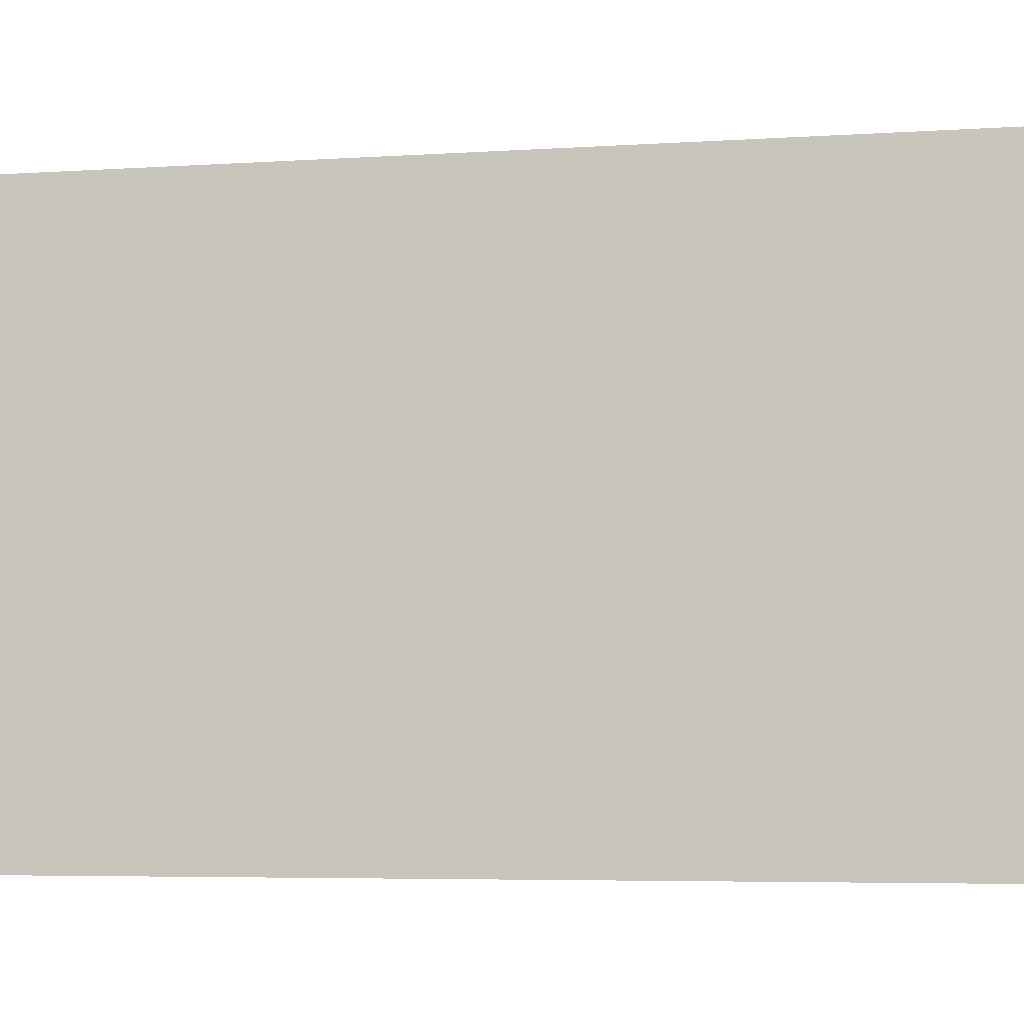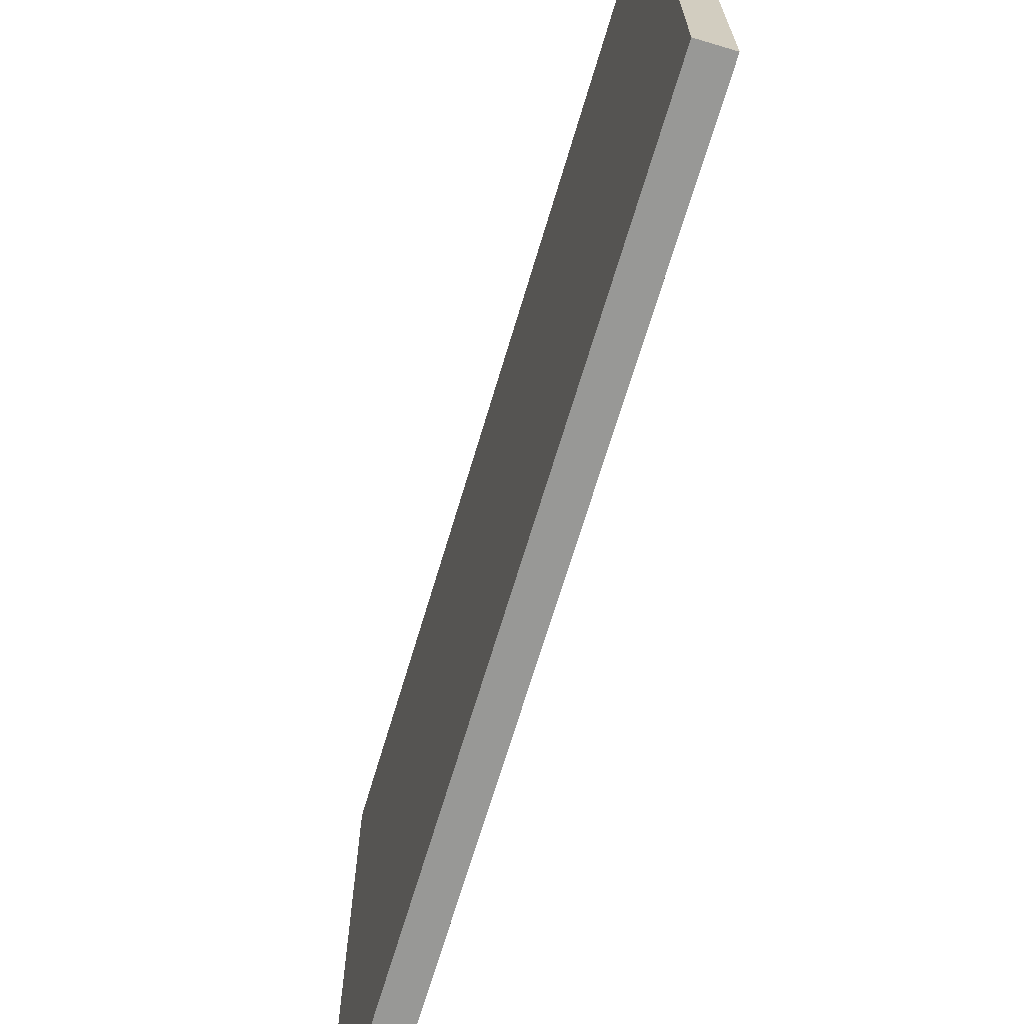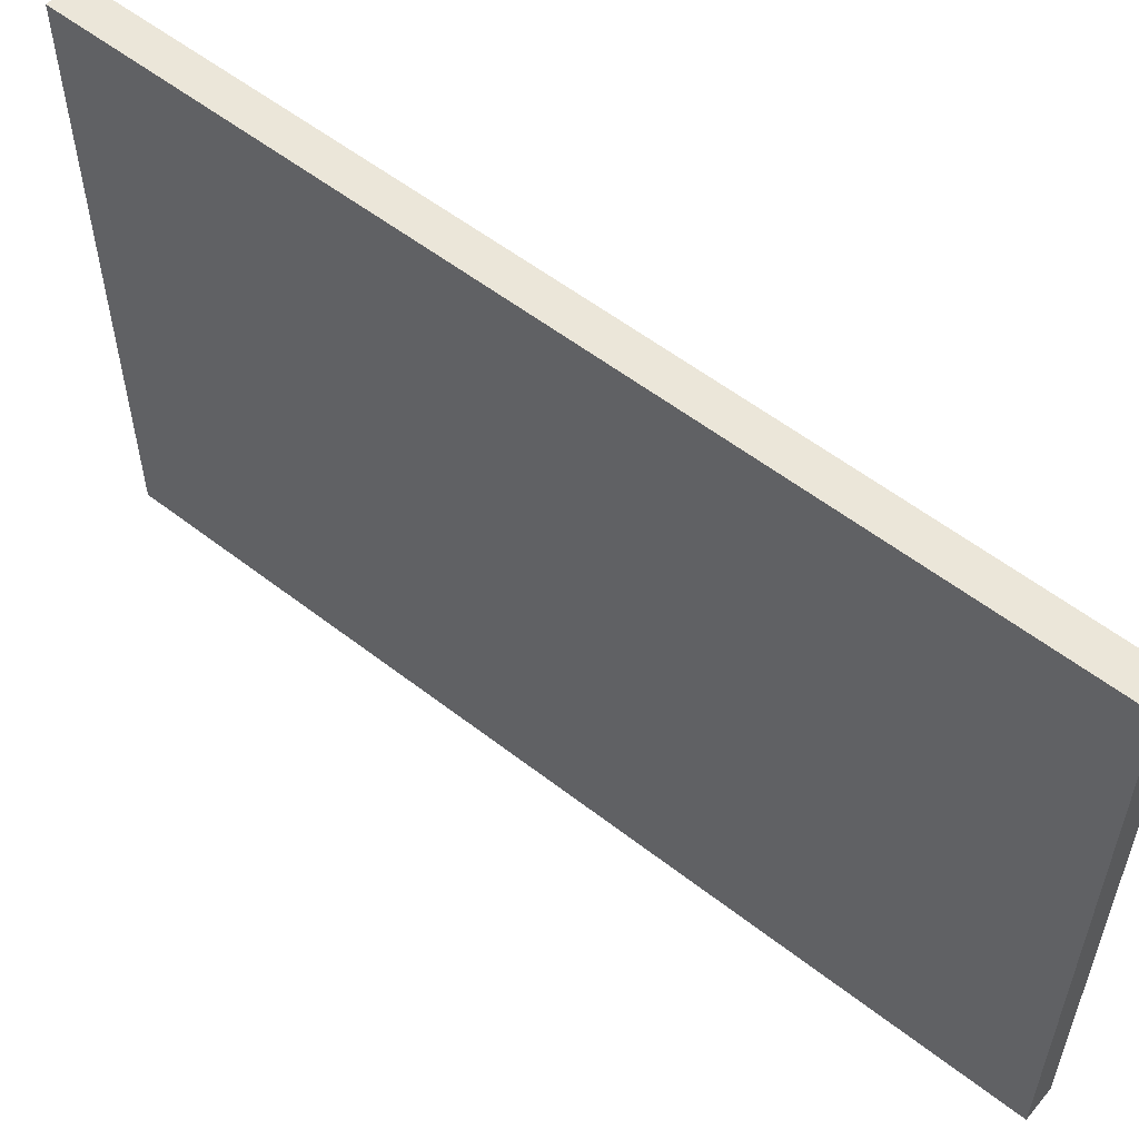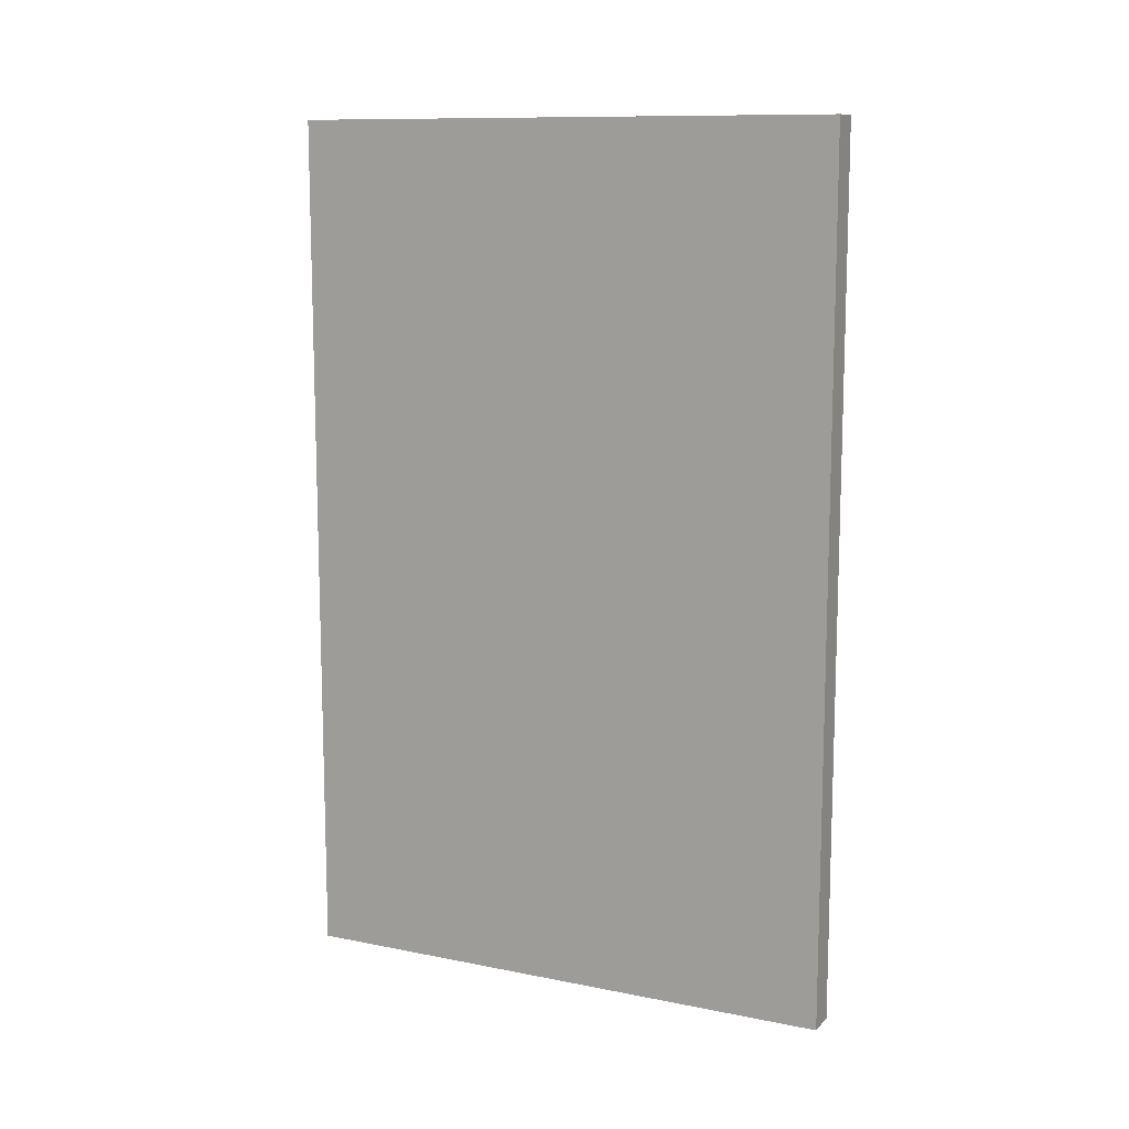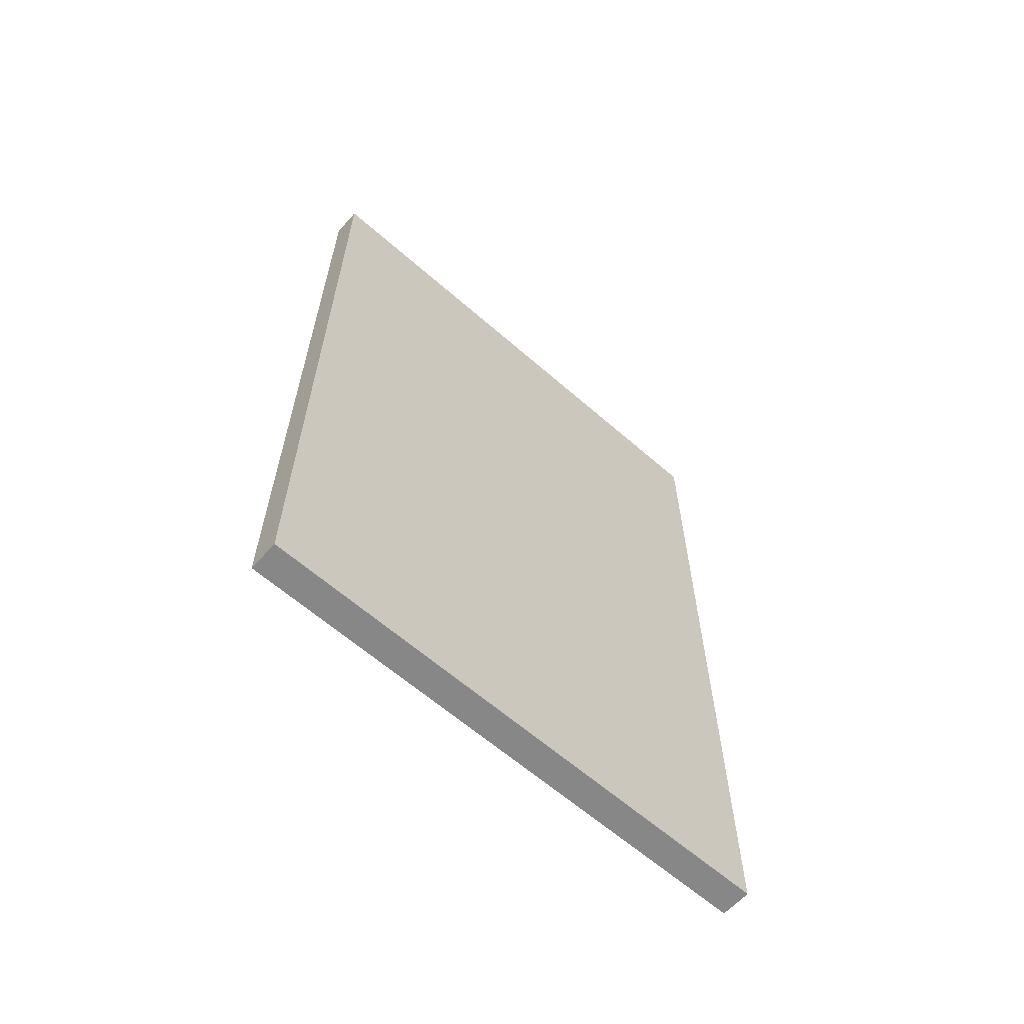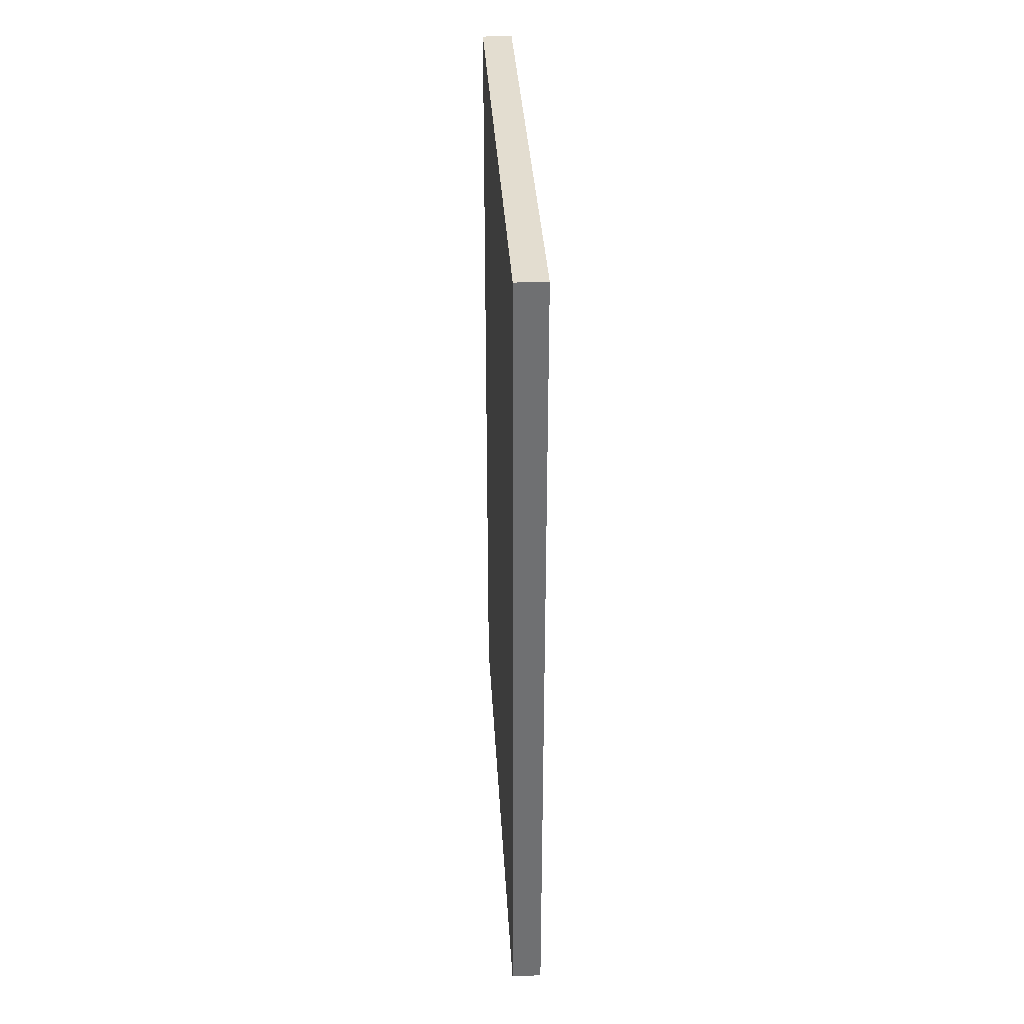
<metadata>
{"format":"obj","ext":"obj","renderer":"f3d","projection":"perspective","resolution":1024,"background":"white","views":[{"elev":-5.6,"azim":-78.8,"up":"+Y"},{"elev":-68.5,"azim":163.4,"up":"+Y"},{"elev":56.0,"azim":129.2,"up":"+Y"},{"elev":11.3,"azim":-64.1,"up":"+Z"},{"elev":-62.4,"azim":-131.6,"up":"+Z"},{"elev":35.5,"azim":-3.3,"up":"+Z"}]}
</metadata>
<code>
o
v -0.1 1.5 1.4
v -0.1 1.5 -1.4
v -0.1 1.6 1.3
v -0.1 1.6 -1.3
v -0.1 3.2 1.3
v -0.1 3.2 -1.3
v -0.1 3.3 1.4
v -0.1 3.3 -1.4
v 0 1.5 1.4
v 0 1.5 -1.4
v 0 1.6 1.3
v 0 1.6 -1.3
v 0 3.2 1.3
v 0 3.2 -1.3
v 0 3.3 1.4
v 0 3.3 -1.4
v -0.1 1.5 1.4
v -0.1 3.3 1.4
v 0 1.5 1.4
v 0 3.3 1.4
v -0.1 1.5 -1.4
v -0.1 3.3 -1.4
v 0 1.5 -1.4
v 0 3.3 -1.4
v -0.1 1.5 1.4
v 0 1.5 1.4
v -0.1 1.5 -1.4
v 0 1.5 -1.4
v -0.1 3.3 1.4
v 0 3.3 1.4
v -0.1 3.3 -1.4
v 0 3.3 -1.4
f 3 2 1
f 4 2 3
f 5 3 1
f 5 4 3
f 6 2 4
f 6 4 5
f 7 5 1
f 7 6 5
f 8 2 6
f 8 6 7
f 9 10 11
f 11 10 12
f 9 11 13
f 11 12 13
f 12 10 14
f 13 12 14
f 9 13 15
f 13 14 15
f 14 10 16
f 15 14 16
f 19 18 17
f 20 18 19
f 21 22 23
f 23 22 24
f 27 26 25
f 28 26 27
f 29 30 31
f 31 30 32

</code>
